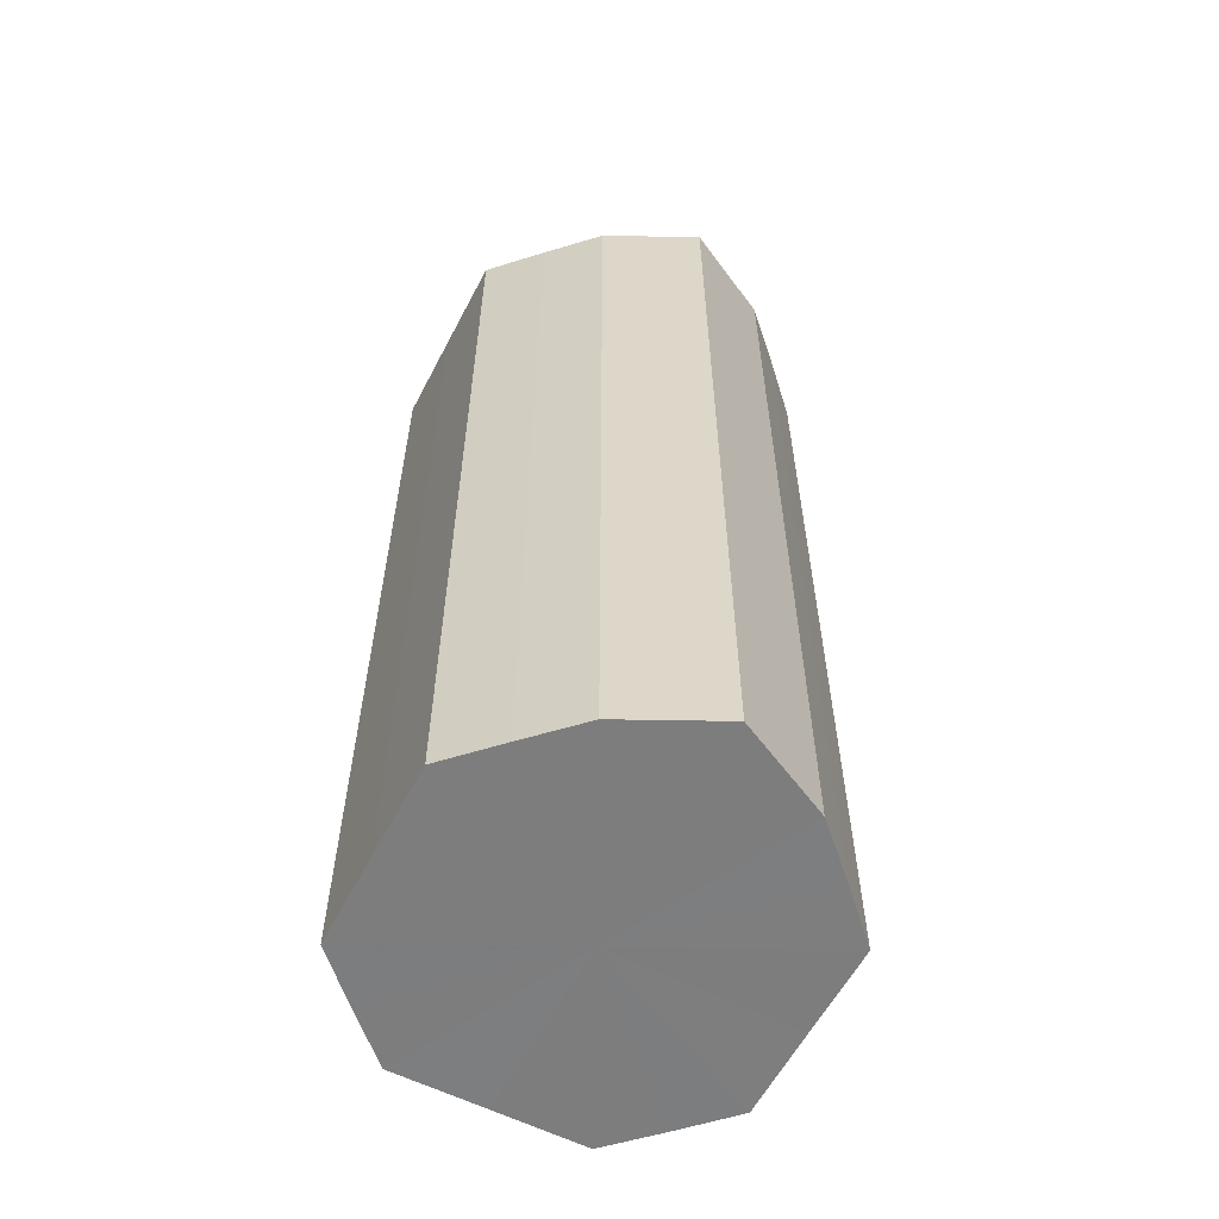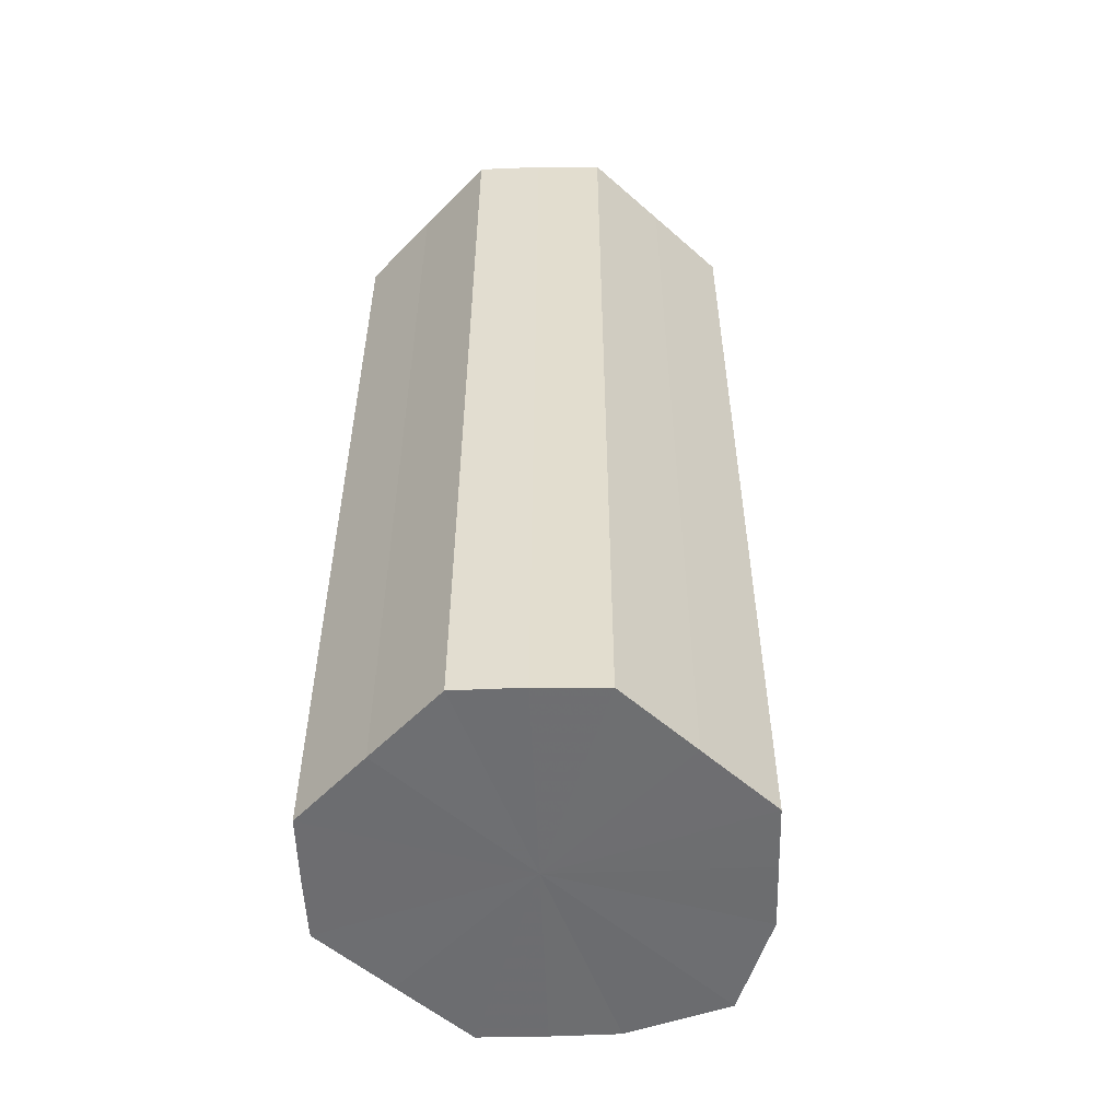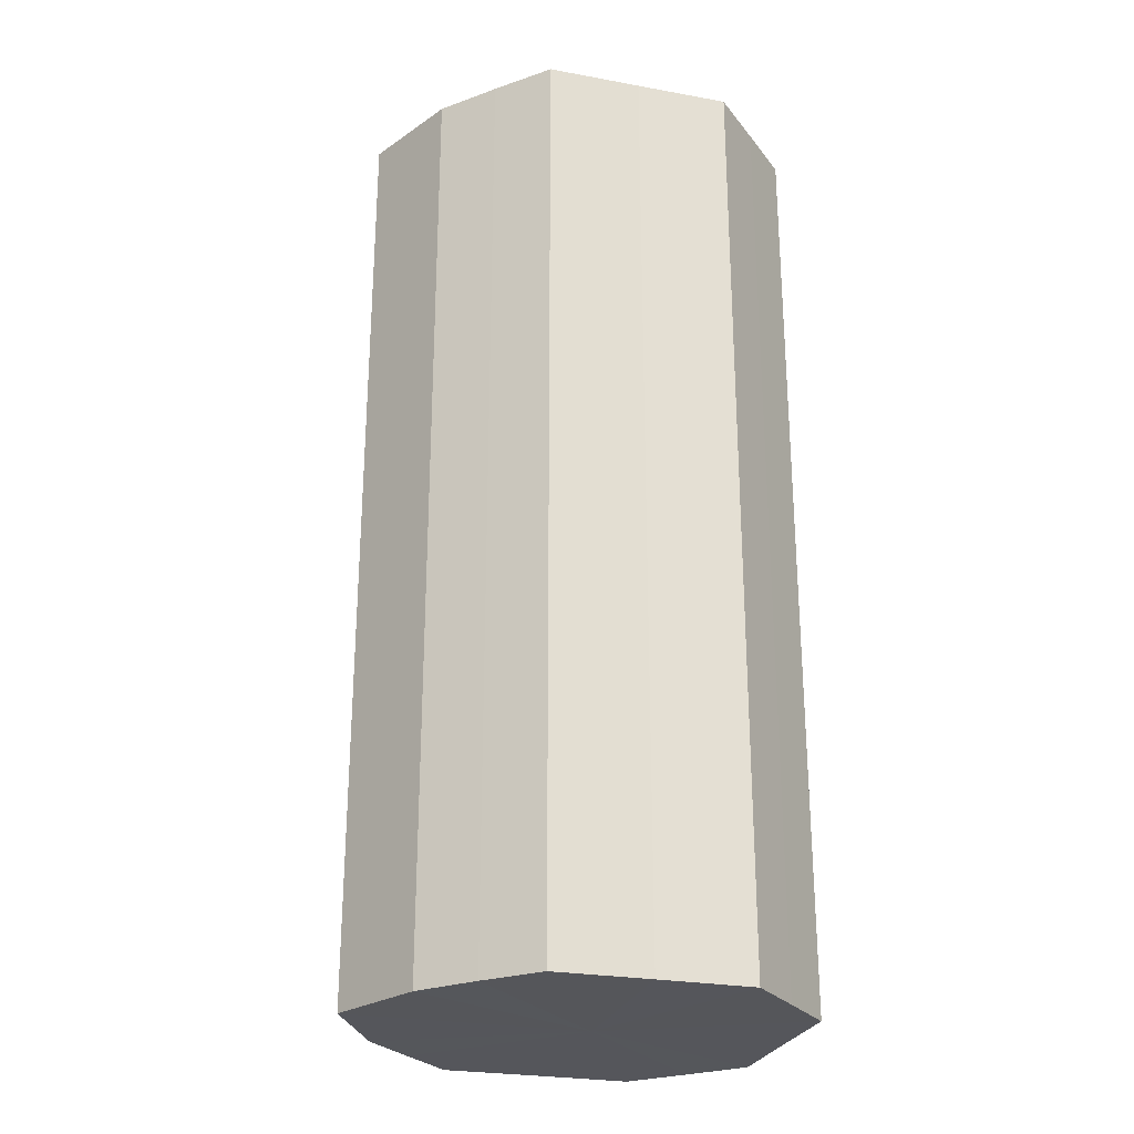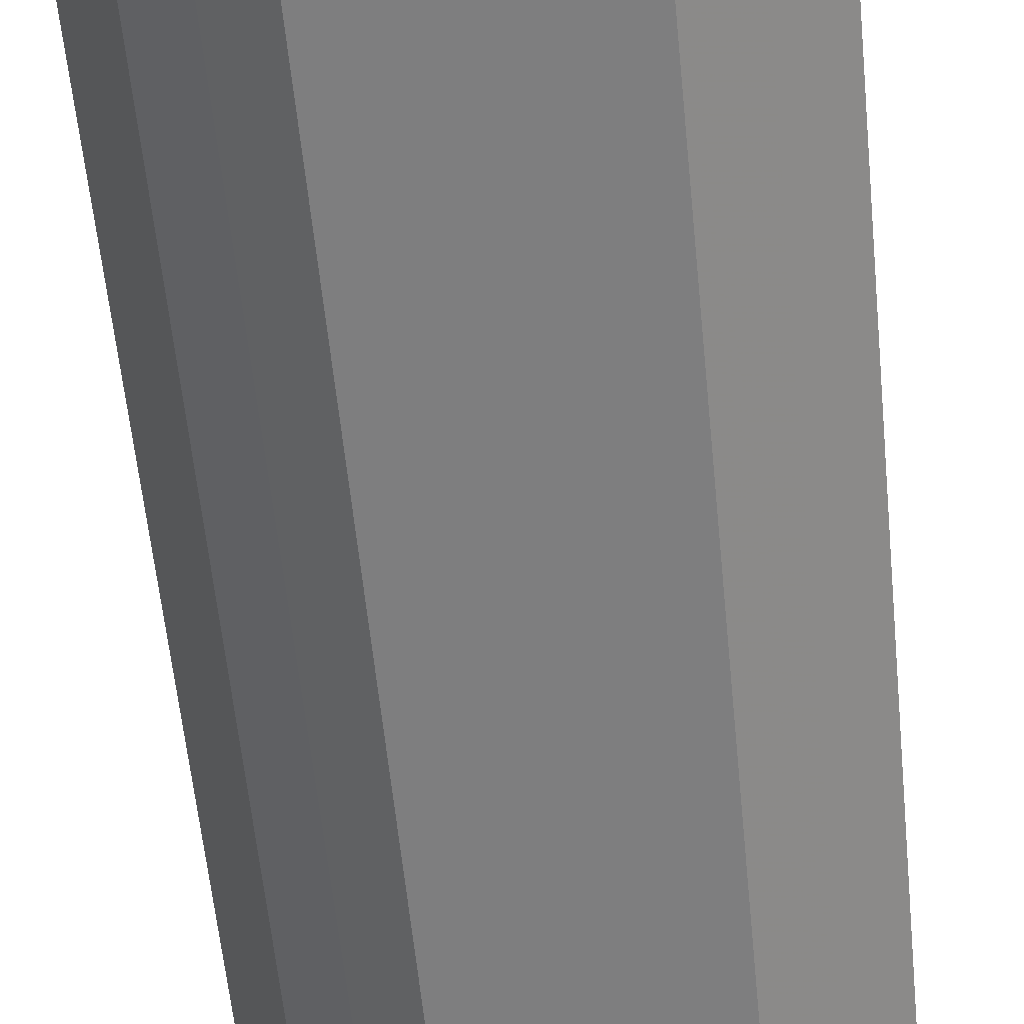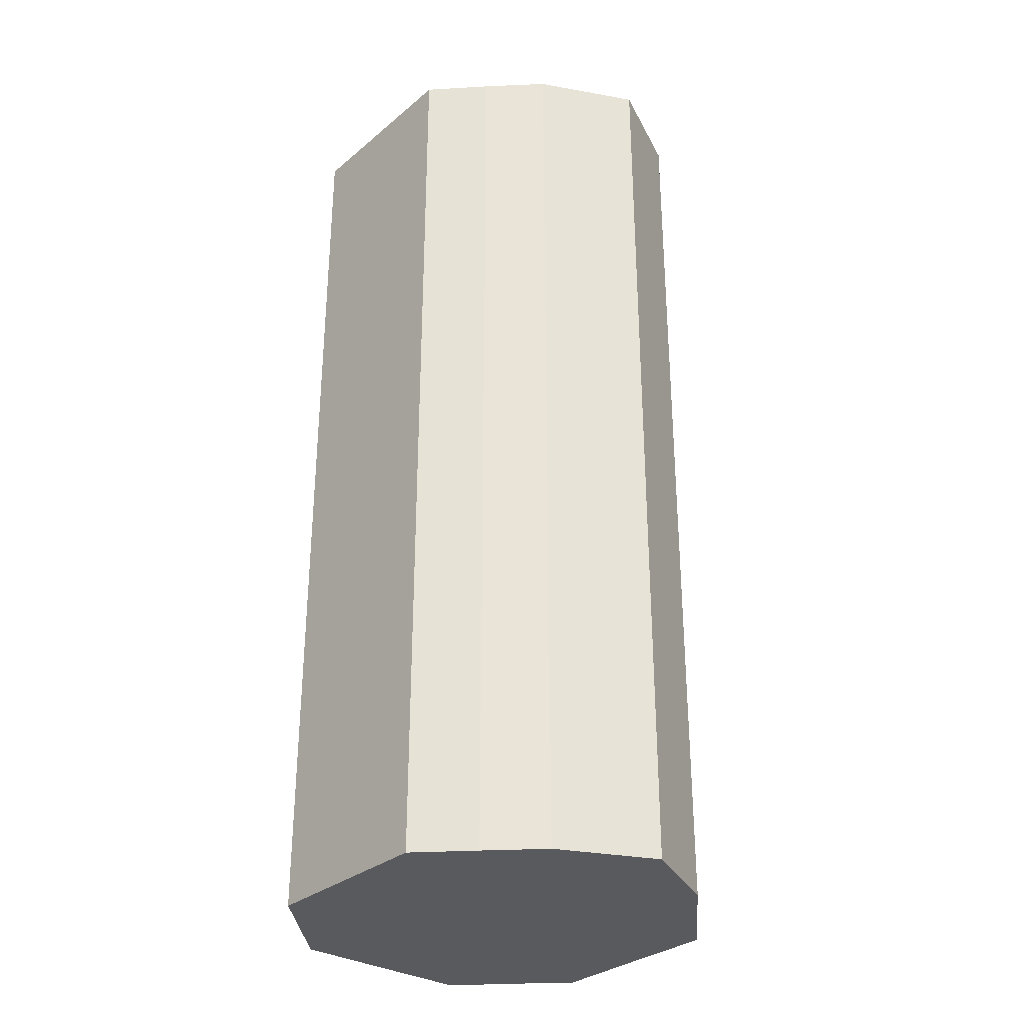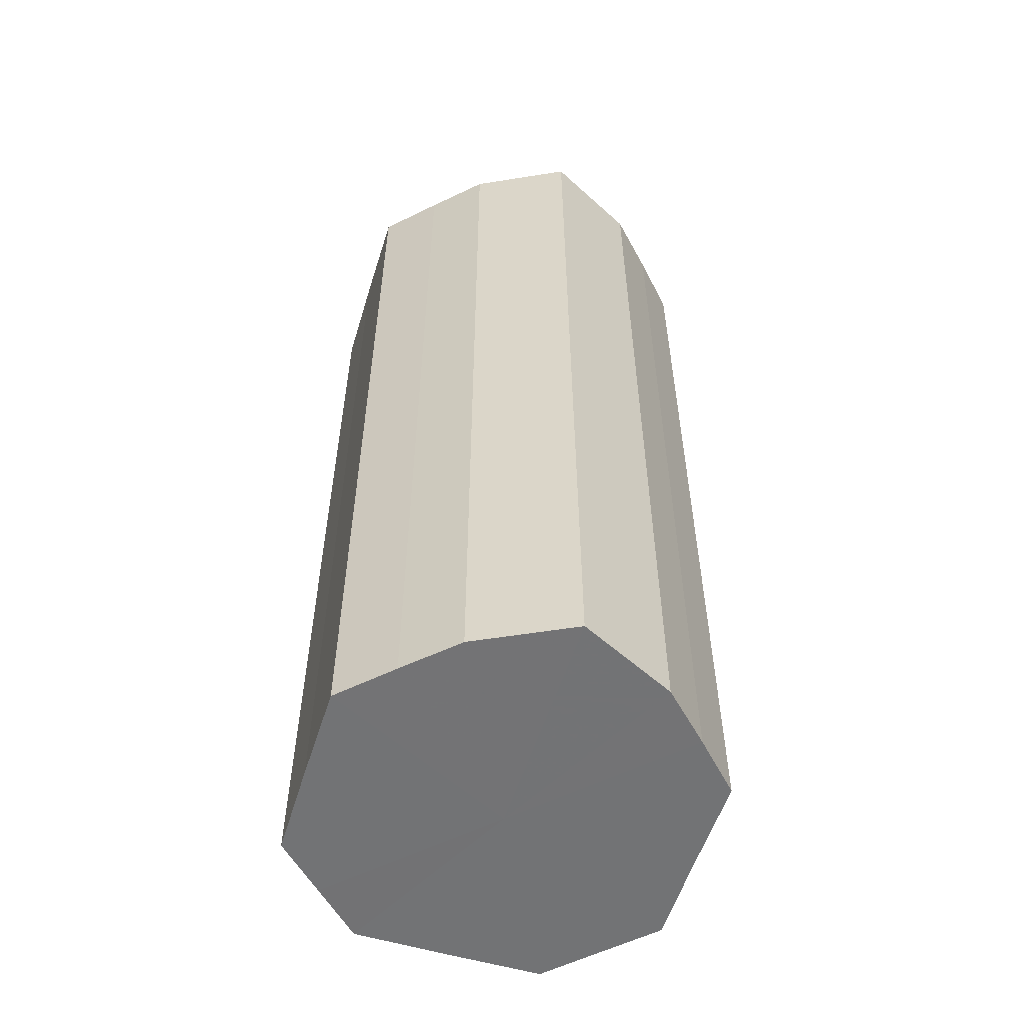
<metadata>
{"format":"obj","ext":"obj","renderer":"f3d","projection":"perspective","resolution":1024,"background":"white","views":[{"elev":-59.2,"azim":62.6,"up":"+Z"},{"elev":-54.2,"azim":-43.0,"up":"+Z"},{"elev":-26.2,"azim":163.9,"up":"+Z"},{"elev":-59.5,"azim":-174.3,"up":"+Y"},{"elev":-31.2,"azim":49.3,"up":"+Z"},{"elev":-55.8,"azim":72.7,"up":"+Z"}]}
</metadata>
<code>
o 380
v 2229 1869 14.65
v 2229 1869 14.65
v 2229 1869 14.85
v 2229 1869 14.65
v 2229 1869 14.85
v 2229 1869 14.65
v 2229 1869 14.85
v 2229 1869 14.65
v 2229 1869 14.85
v 2229 1869 14.65
v 2229 1869 14.85
v 2229 1869 14.65
v 2229 1869 14.85
v 2229 1869 14.65
v 2229 1869 14.85
v 2229 1869 14.65
v 2229 1869 14.85
v 2229 1869 14.65
v 2229 1869 14.85
v 2229 1869 14.65
v 2229 1869 14.85
v 2229 1869 14.65
v 2229 1869 14.85
v 2229 1869 14.65
v 2229 1869 14.85
v 2229 1869 14.65
v 2229 1869 14.85
v 2229 1869 14.65
v 2229 1869 14.85
v 2229 1869 14.65
v 2229 1869 14.85
v 2229 1869 14.85
v 2229 1869 14.85
v 2229 1869 14.65
v 2229 1869 14.85
v 2229 1869 14.65
v 2229 1869 14.85
v 2229 1869 14.85
v 2229 1869 14.65
v 2229 1869 14.85
v 2229 1869 14.65
v 2229 1869 14.65
v 2229 1869 14.85
v 2229 1869 14.85
v 2229 1869 14.65
v 2229 1869 14.85
v 2229 1869 14.65
v 2229 1869 14.65
v 2229 1869 14.85
v 2229 1869 14.85
v 2229 1869 14.65
v 2229 1869 14.85
v 2229 1869 14.65
v 2229 1869 14.65
v 2229 1869 14.85
v 2229 1869 14.85
v 2229 1869 14.65
v 2229 1869 14.85
v 2229 1869 14.65
v 2229 1869 14.65
v 2229 1869 14.85
v 2229 1869 14.85
v 2229 1869 14.65
v 2229 1869 14.65
v 2229 1869 14.65
v 2229 1869 14.65
v 2229 1869 14.65
v 2229 1869 14.65
v 2229 1869 14.65
v 2229 1869 14.65
v 2229 1869 14.65
v 2229 1869 14.65
v 2229 1869 14.65
v 2229 1869 14.65
v 2229 1869 14.65
v 2229 1869 14.65
v 2229 1869 14.65
v 2229 1869 14.65
v 2229 1869 14.65
v 2229 1869 14.65
v 2229 1869 14.65
v 2229 1869 14.85
v 2229 1869 14.85
v 2229 1869 14.85
v 2229 1869 14.85
v 2229 1869 14.85
v 2229 1869 14.85
v 2229 1869 14.85
v 2229 1869 14.85
v 2229 1869 14.85
v 2229 1869 14.85
v 2229 1869 14.85
v 2229 1869 14.85
v 2229 1869 14.85
v 2229 1869 14.85
v 2229 1869 14.85
v 2229 1869 14.85
v 2229 1869 14.85
f 1 2 3
f 2 4 5
f 6 1 7
f 4 8 9
f 10 6 11
f 8 12 13
f 14 10 15
f 12 16 17
f 18 14 19
f 16 20 21
f 22 18 23
f 20 24 25
f 26 22 27
f 24 28 29
f 30 26 31
f 28 30 32
f 33 34 35
f 35 36 37
f 38 39 33
f 40 41 38
f 37 42 43
f 44 45 40
f 46 47 44
f 43 48 49
f 50 51 46
f 52 53 50
f 49 54 55
f 56 57 52
f 58 59 56
f 55 60 61
f 62 63 58
f 61 64 62
f 65 66 67
f 65 68 66
f 65 67 69
f 65 70 68
f 65 69 71
f 65 72 70
f 65 71 73
f 65 74 72
f 65 73 75
f 65 76 74
f 65 75 77
f 65 78 76
f 65 77 79
f 65 80 78
f 65 79 81
f 65 81 80
f 82 83 84
f 82 85 83
f 82 84 86
f 82 87 85
f 82 86 88
f 82 89 87
f 82 88 90
f 82 91 89
f 82 90 92
f 82 93 91
f 82 92 94
f 82 95 93
f 82 94 96
f 82 97 95
f 82 96 98
f 82 98 97

</code>
